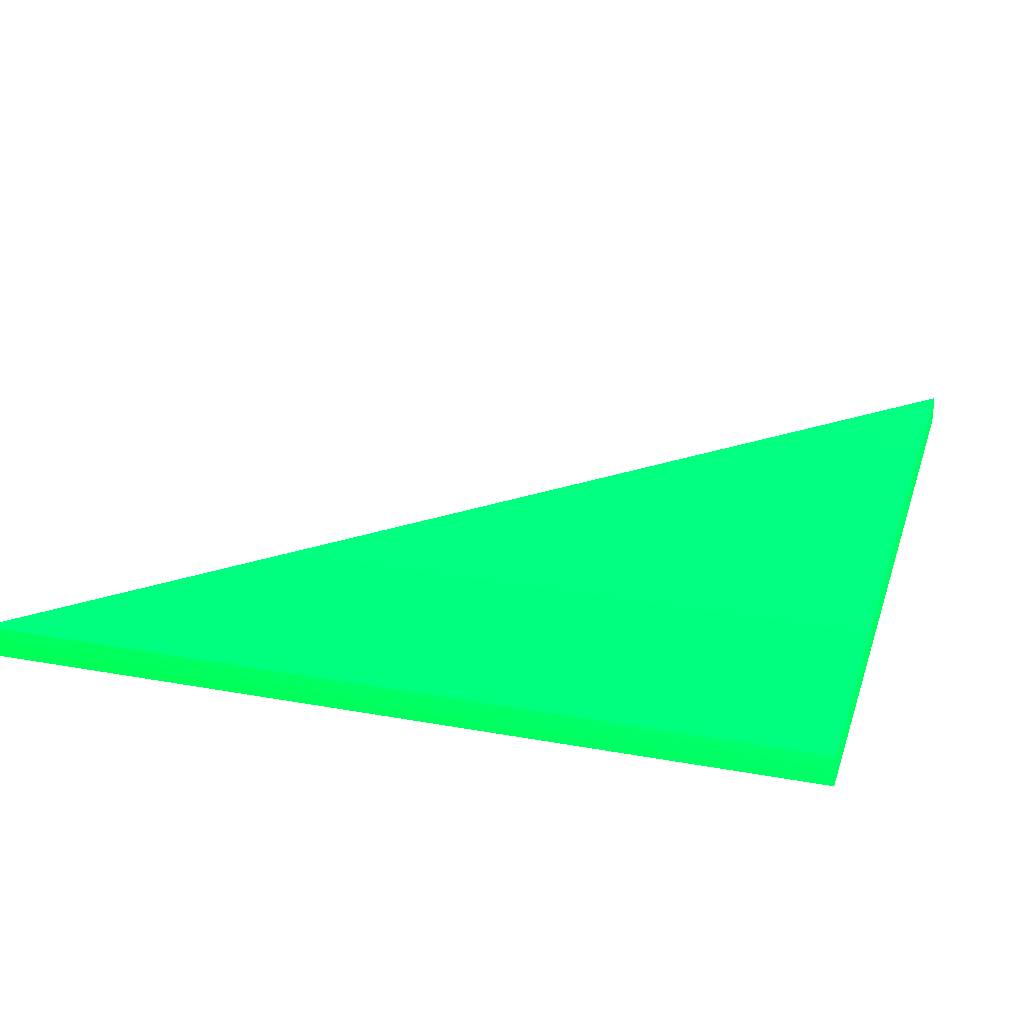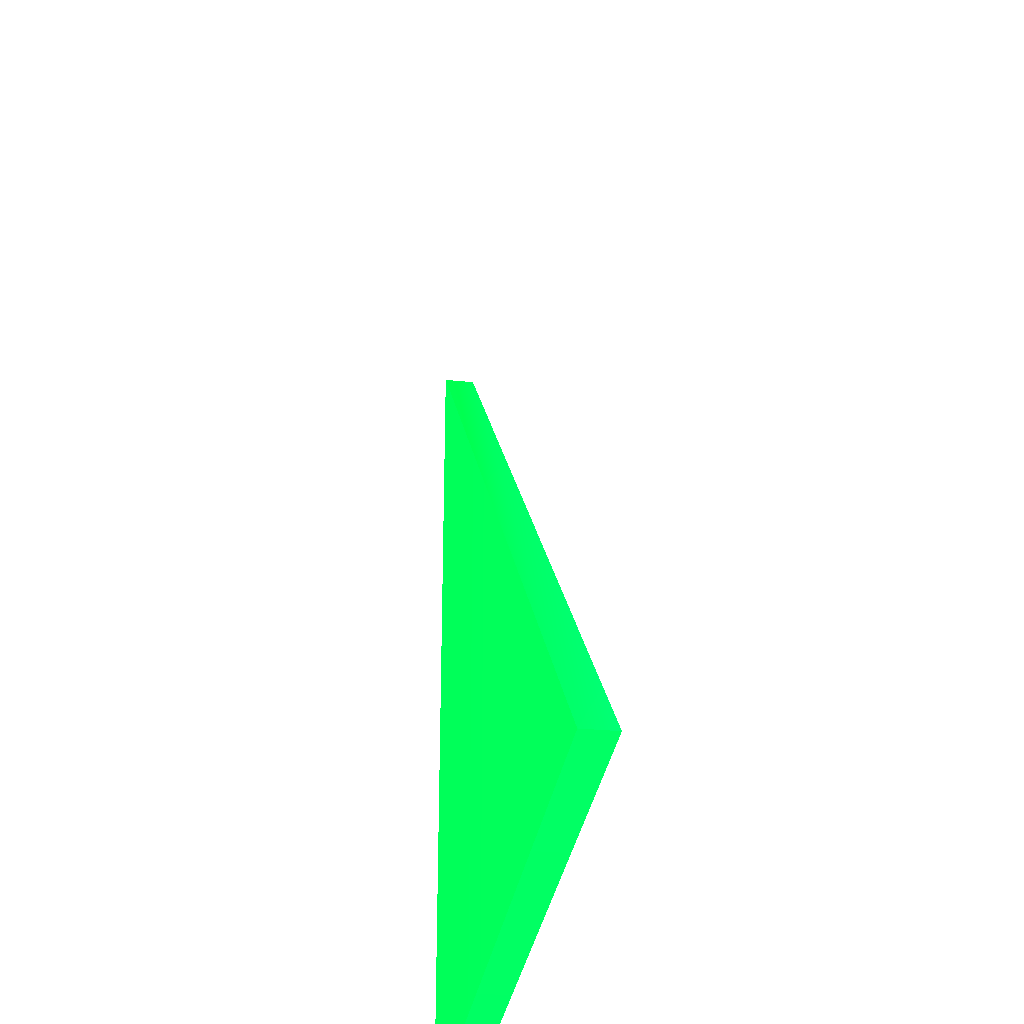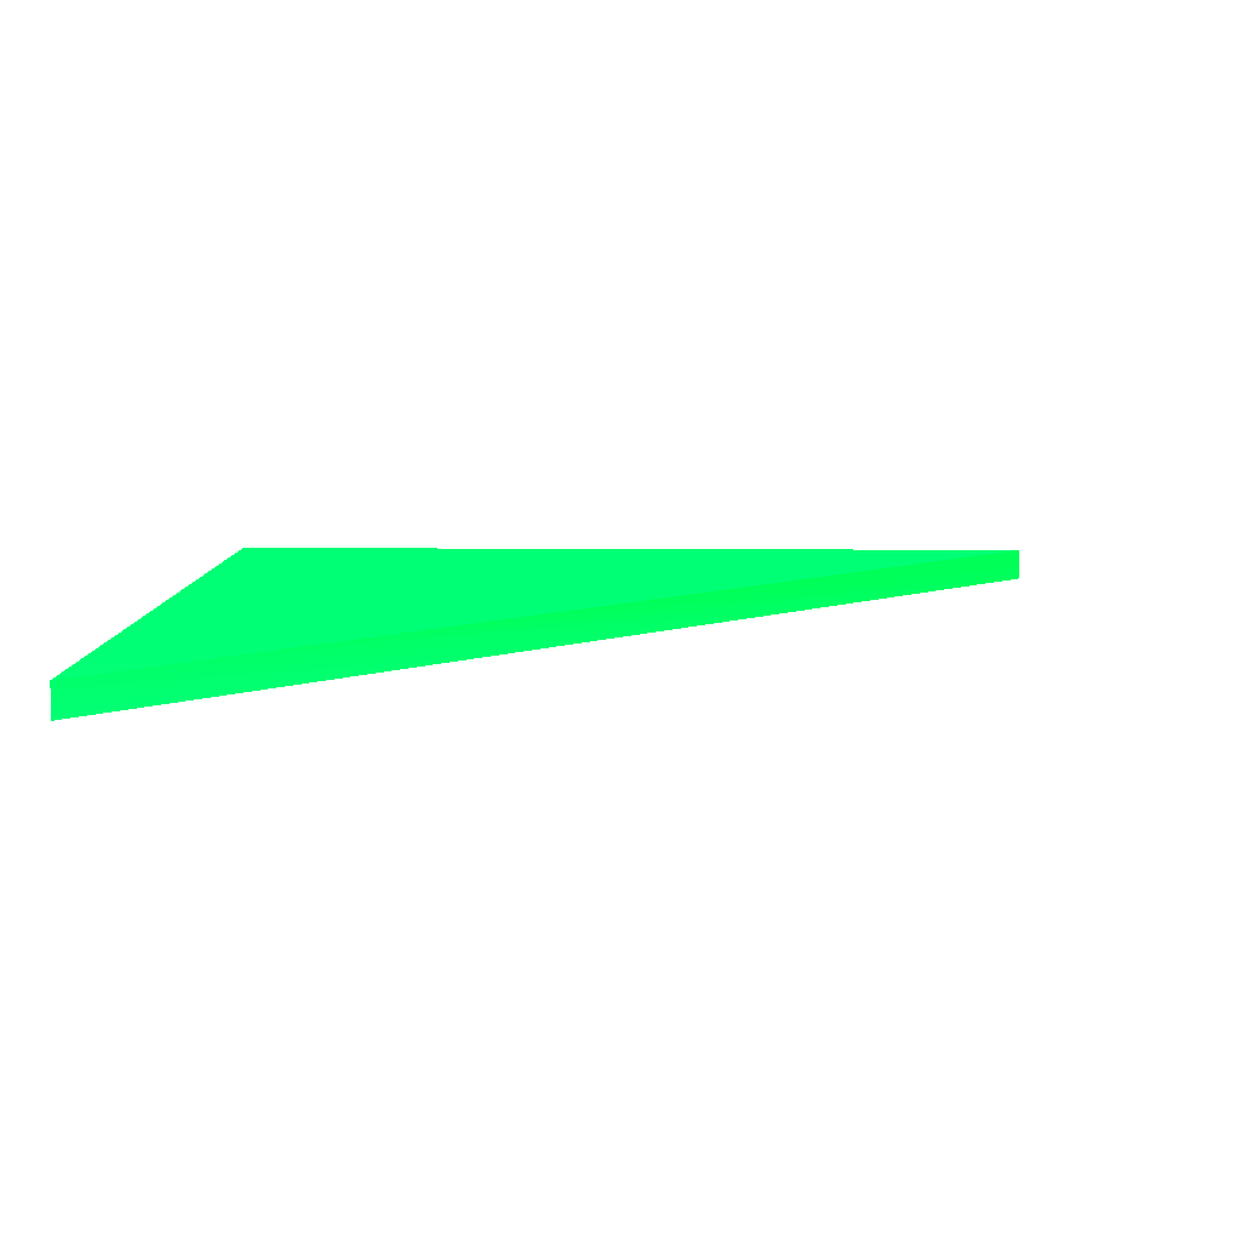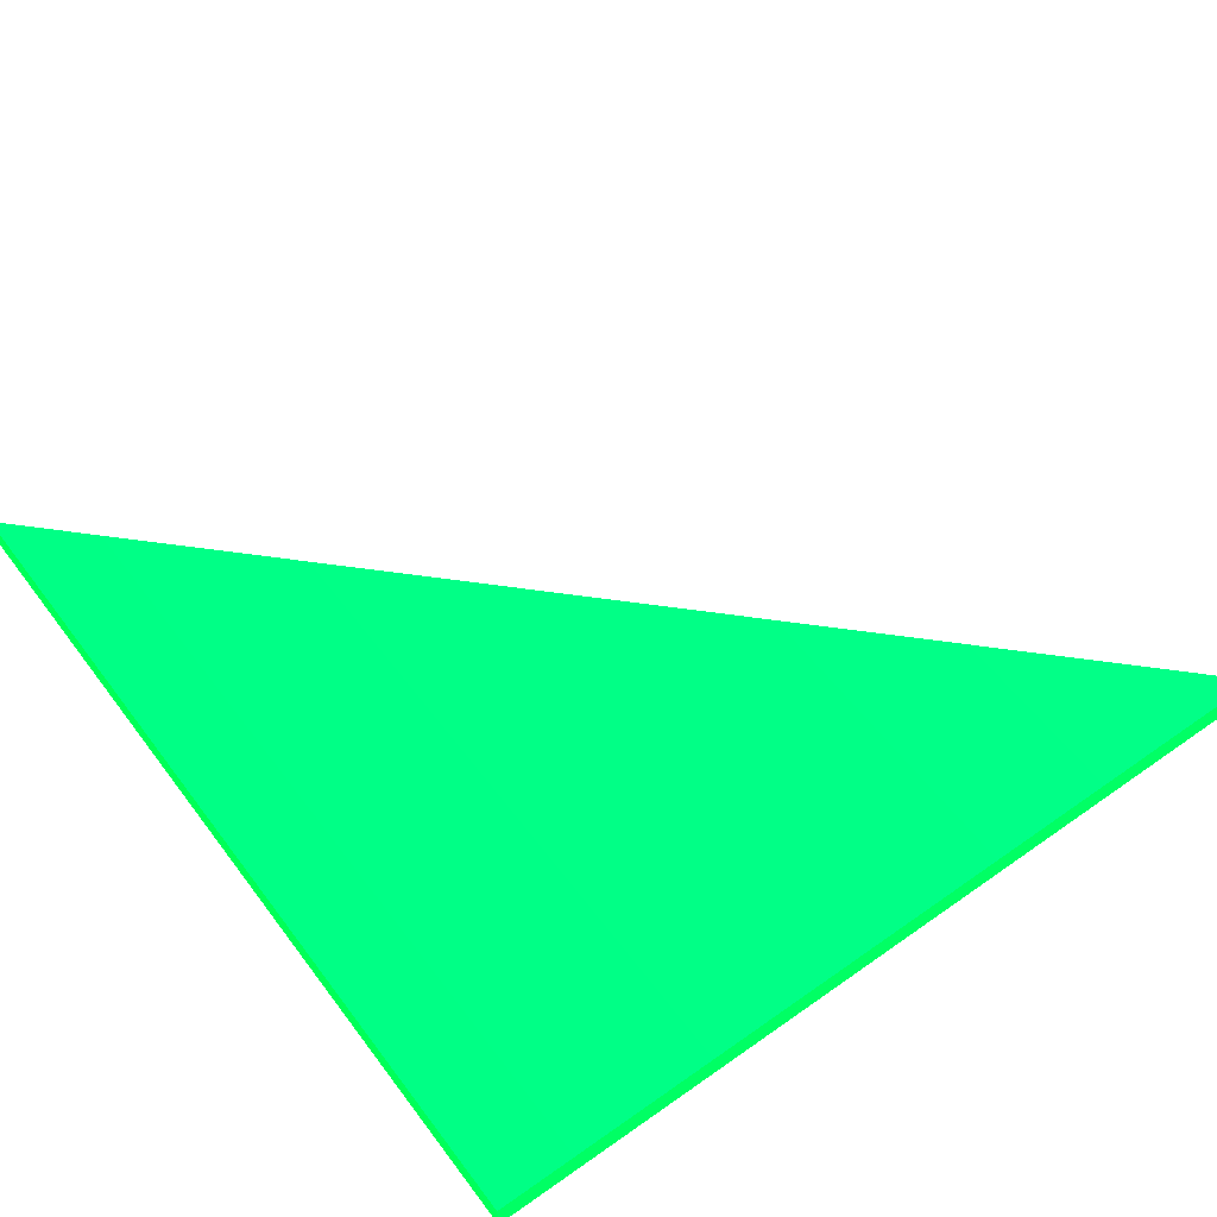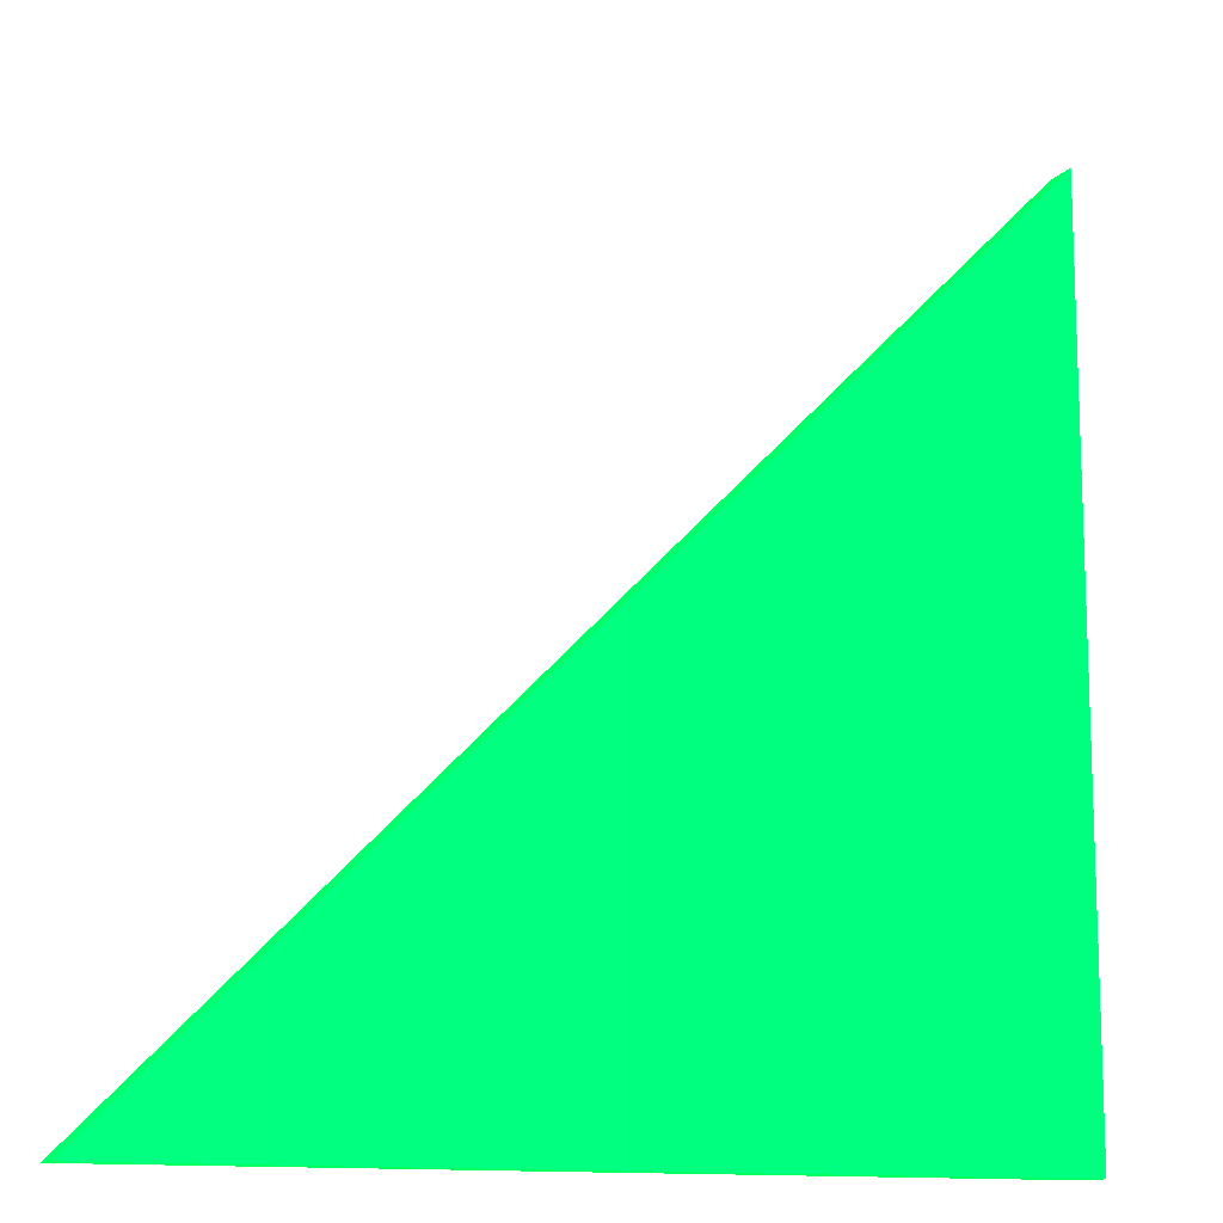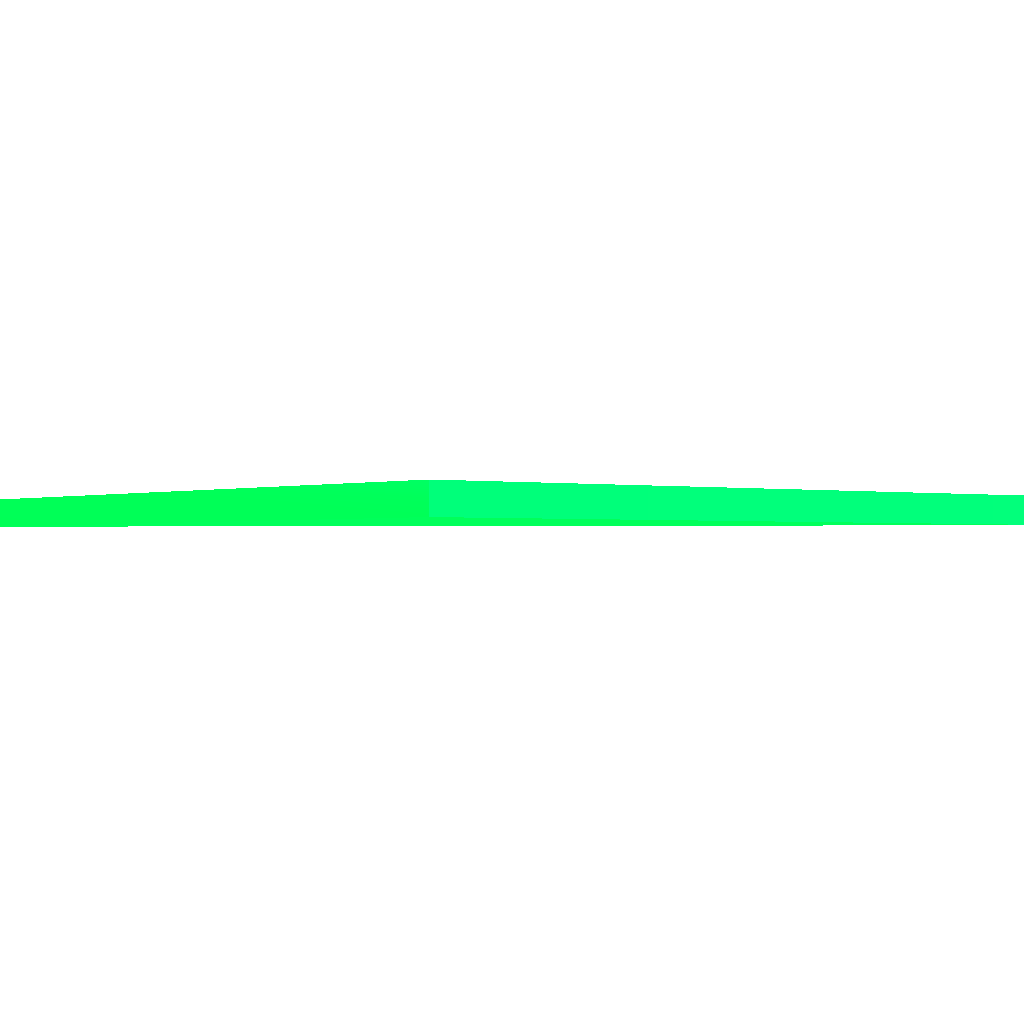
<metadata>
{"format":"obj","ext":"obj","renderer":"f3d","projection":"perspective","resolution":1024,"background":"white","views":[{"elev":26.2,"azim":106.2,"up":"+Y"},{"elev":-30.7,"azim":-98.2,"up":"+Z"},{"elev":8.5,"azim":-88.6,"up":"+Y"},{"elev":56.4,"azim":143.6,"up":"+Y"},{"elev":-12.6,"azim":-24.7,"up":"+Z"},{"elev":-1.1,"azim":141.6,"up":"+Y"}]}
</metadata>
<code>
v -0.7825 0.01738 0.7836 2.975e-08 1 0.2833
v -0.7825 0.01738 1.784 0.0004048 1 0.2836
v -1.782 -0.01951 0.7836 0.004181 1 0.2863
v -0.7825 -0.01951 1.784 0.0004186 1 0.2836
v -0.7825 -0.01951 0.7836 3.377e-08 1 0.2833
v -1.782 0.01738 0.7836 0.004091 1 0.2863
v -0.7825 0.01738 0.7836 2.975e-08 1 0.2833
v -0.7825 0.01738 1.784 0.0004048 1 0.2836
v -1.782 -0.01951 0.7836 0.004181 1 0.2863
v -0.7825 -0.01951 1.784 0.0004186 1 0.2836
v -0.7825 -0.01951 0.7836 3.377e-08 1 0.2833
v -1.782 0.01738 0.7836 0.004091 1 0.2863
v -0.7825 0.01738 0.7836 2.975e-08 1 0.2833
v -1.782 -0.01951 0.7836 0.004181 1 0.2863
v -0.7825 -0.01951 0.7836 3.377e-08 1 0.2833
v -1.782 0.01738 0.7836 0.004091 1 0.2863
g mmGroup0
f 12 8 7
f 9 11 10
f 6 4 2
f 6 3 4
f 2 5 1
f 2 4 5
f 13 14 16
f 13 15 14

</code>
